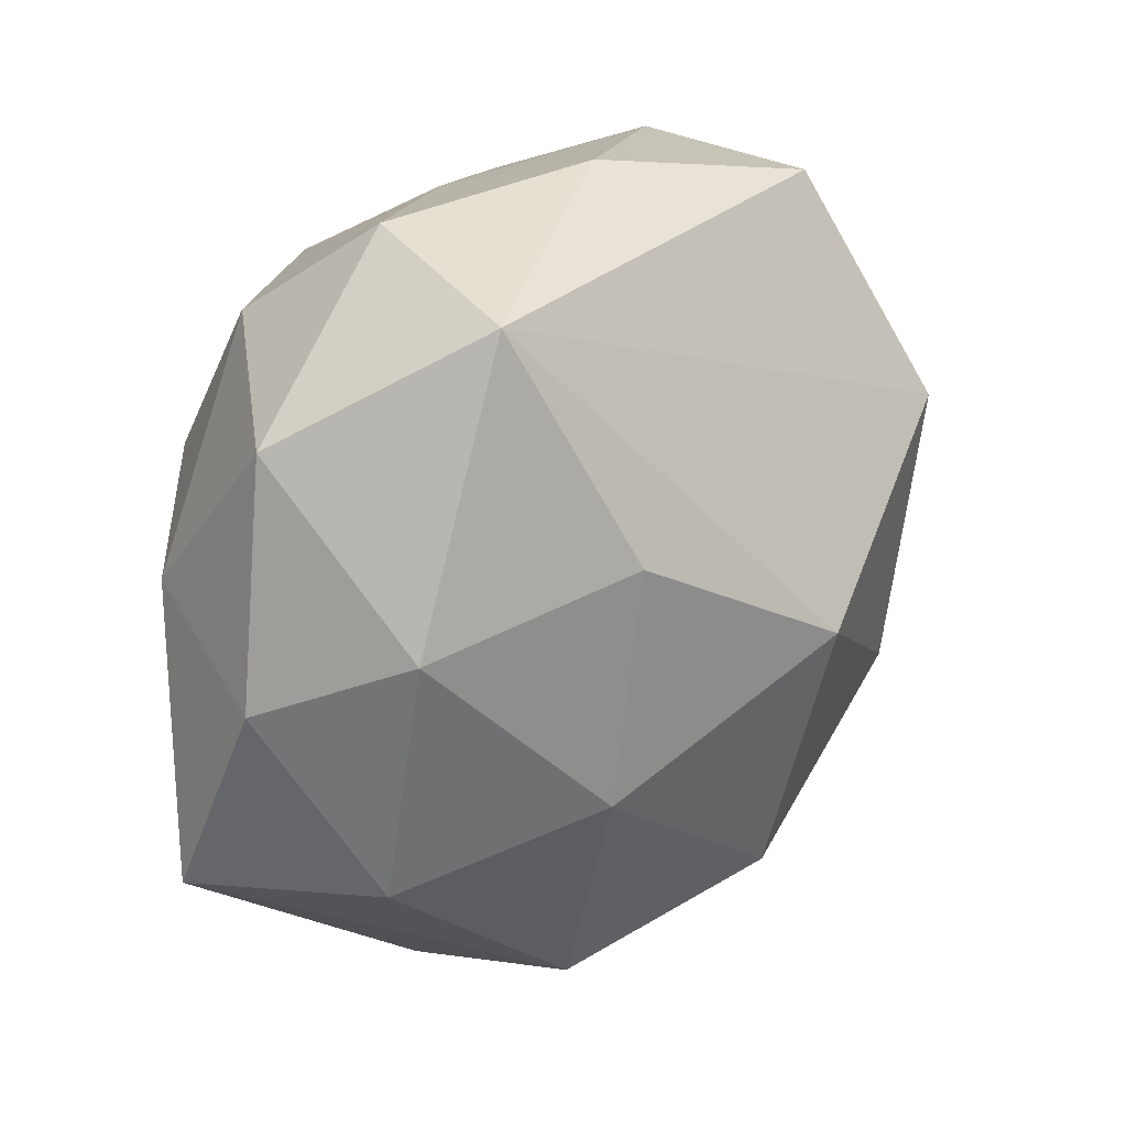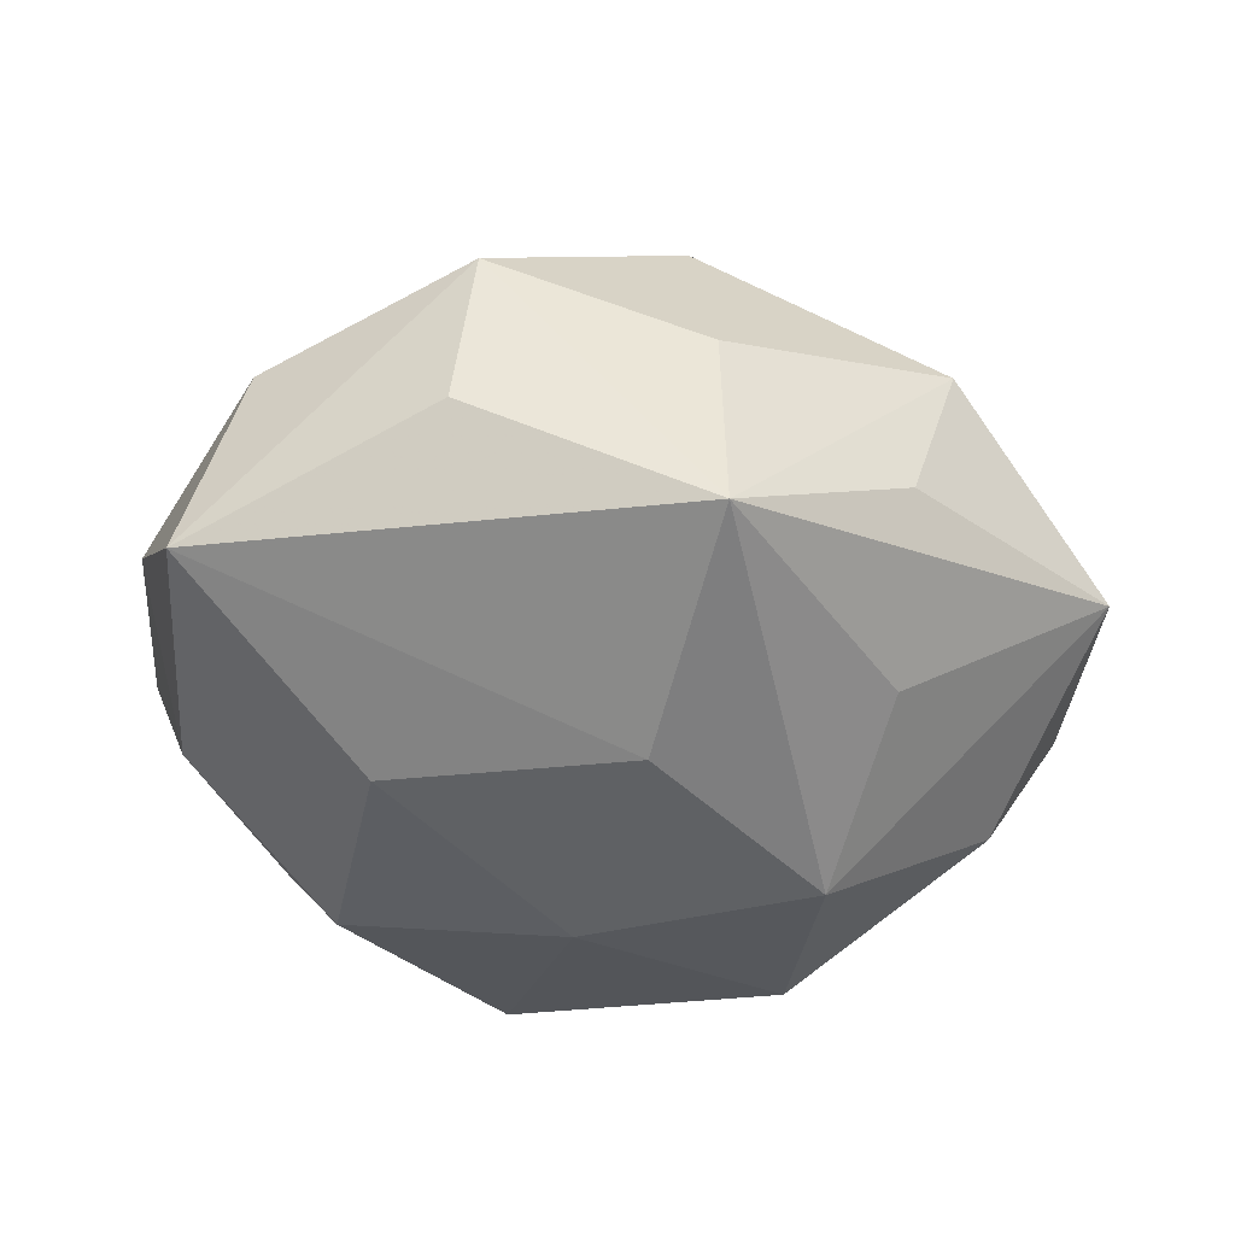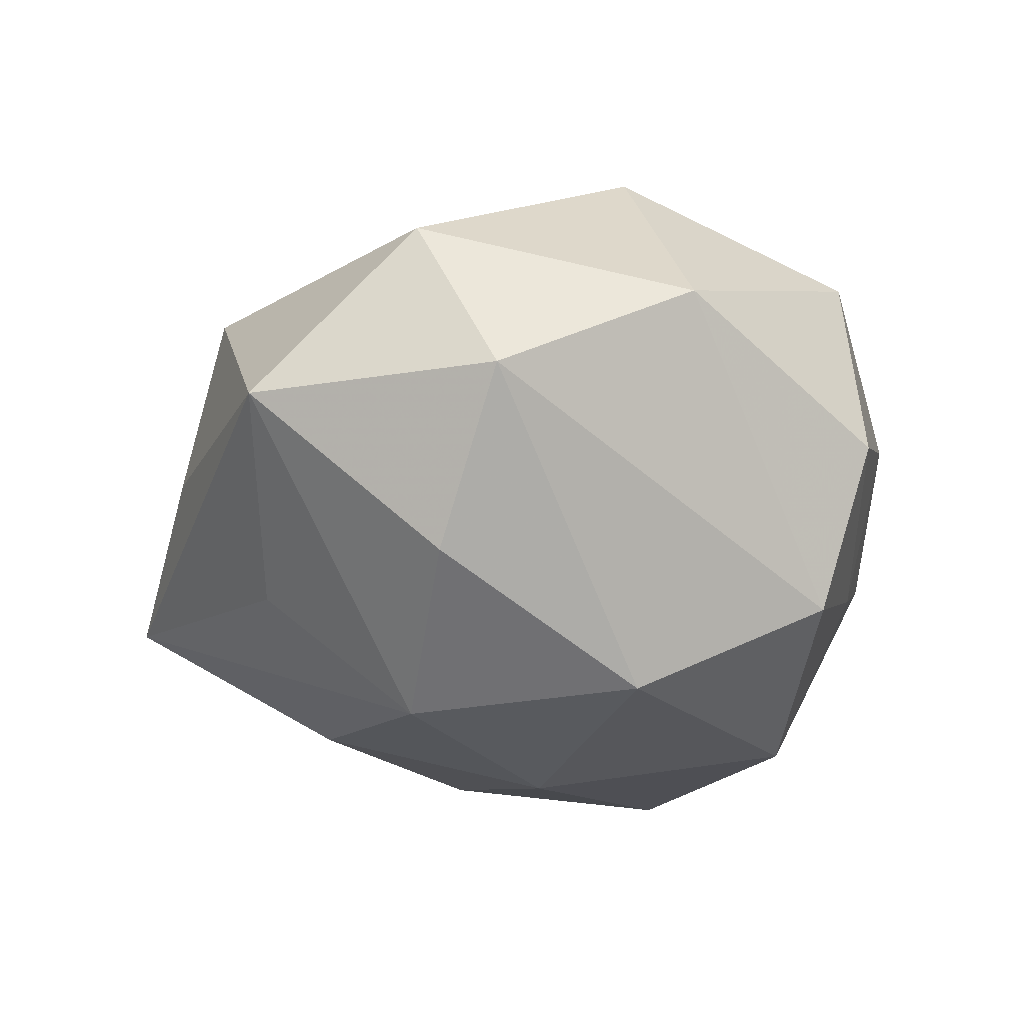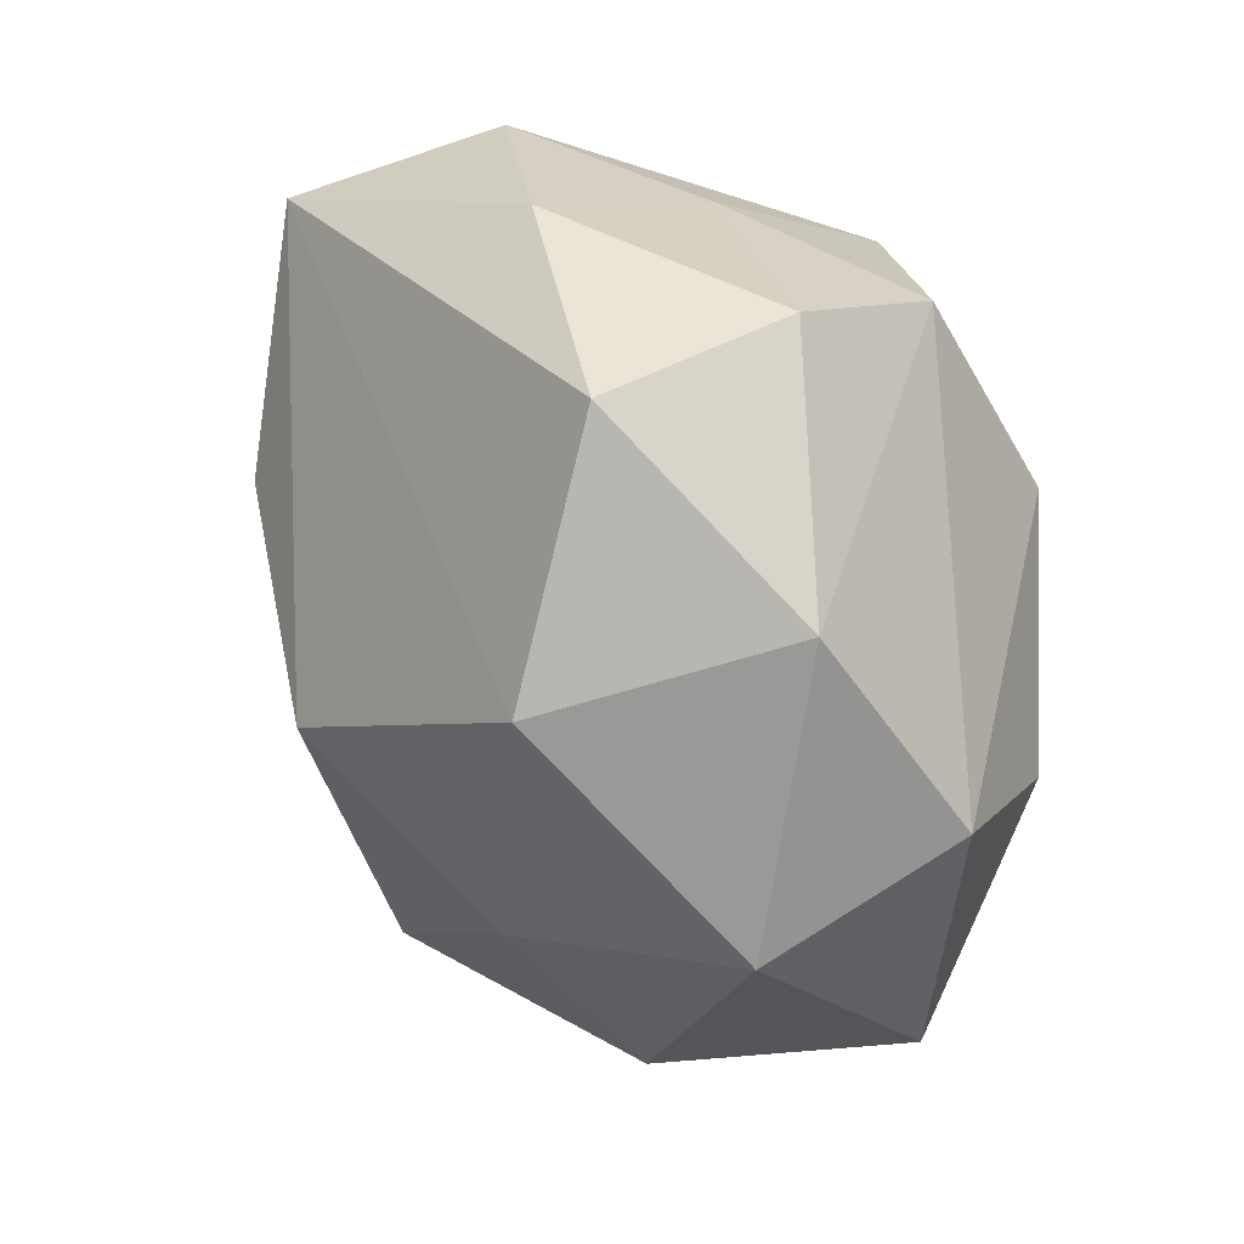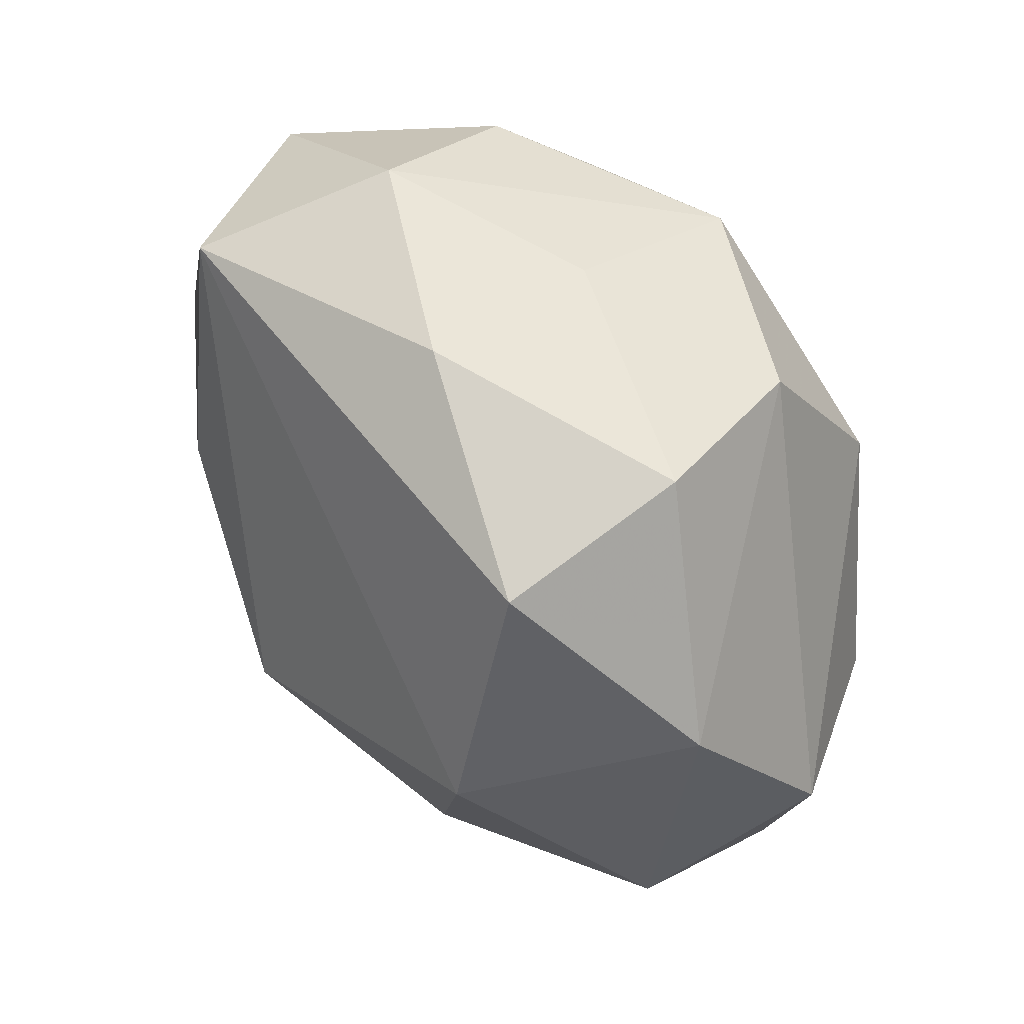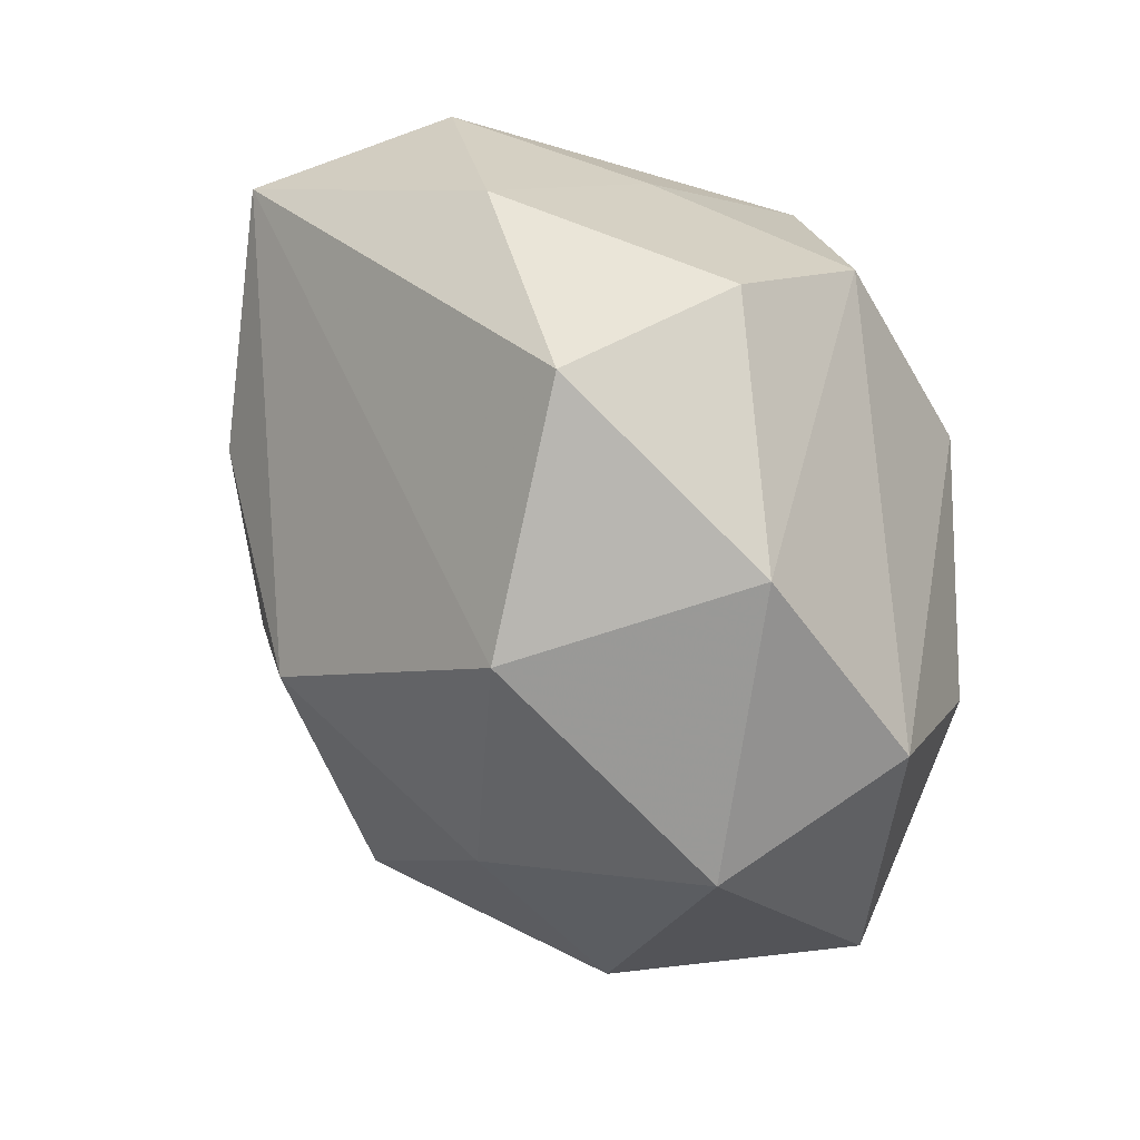
<metadata>
{"format":"obj","ext":"obj","renderer":"f3d","projection":"perspective","resolution":1024,"background":"white","views":[{"elev":20.5,"azim":-51.8,"up":"+Y"},{"elev":-30.4,"azim":-12.2,"up":"+Z"},{"elev":-26.3,"azim":97.9,"up":"+Z"},{"elev":35.6,"azim":59.8,"up":"+Y"},{"elev":68.1,"azim":54.9,"up":"+Y"},{"elev":36.0,"azim":56.9,"up":"+Y"}]}
</metadata>
<code>
v -0.02721 0.002476 0.01166
v -0.03112 -0.002406 0.0007358
v 0.01253 -0.007212 -0.021
v 0.01424 0.02687 -0.002585
v 0.02715 0.01516 0.004051
v 0.03217 0.001882 -0.003496
v 0.01554 -0.008835 0.01774
v -0.01305 -0.02408 0.01171
v 0.0138 -0.02507 -0.001986
v -0.01489 -0.02585 -8.022e-05
v 0.02994 -0.004255 0.009214
v -0.01822 0.01893 -0.01101
v 0.0005767 -0.0312 -0.008446
v -0.01445 0.006672 0.01889
v 0.01117 0.02284 -0.014
v 0.02502 -0.003116 -0.01396
v 0.001317 -0.01961 0.01763
v 0.01432 0.009416 -0.02065
v -0.001947 0.0002775 -0.02195
v 0.01814 -0.02131 0.009279
v -0.01625 -0.008161 -0.01665
v -0.02561 -0.01495 0.007239
v -0.02722 0.003002 -0.01032
v -0.0205 0.02224 0.01269
v 0.01444 -0.01784 -0.01211
v -0.02888 0.01417 0.0004061
v 0.02951 -0.01602 -0.003124
v -0.002077 0.02823 0.005338
v -0.03004 -0.01658 -0.006879
v 0.01924 0.009776 0.01862
v -0.01617 0.007627 -0.01919
v -0.01626 0.02581 -0.0005565
v 0.01445 0.0255 0.01083
v -0.01515 -0.009623 0.01708
v -0.002883 0.01858 -0.0199
v 0.0005783 -0.001109 0.02356
v -0.0007733 -0.01612 -0.01754
v 0.001103 -0.02748 0.005297
v -0.002568 0.02483 -0.007406
f 33 24 30
f 24 26 1
f 6 27 16
f 16 27 3
f 35 15 18
f 18 16 3
f 18 15 6
f 6 16 18
f 33 30 5
f 5 4 33
f 6 15 5
f 15 4 5
f 36 30 24
f 2 1 26
f 35 18 19
f 19 18 3
f 35 19 31
f 31 19 21
f 31 21 29
f 29 10 8
f 11 27 6
f 6 5 11
f 11 5 30
f 32 26 24
f 24 1 14
f 14 36 24
f 23 31 29
f 29 2 23
f 23 2 26
f 17 8 38
f 29 8 22
f 22 2 29
f 1 2 22
f 27 11 20
f 17 38 20
f 39 4 15
f 39 15 35
f 35 32 39
f 33 4 28
f 28 24 33
f 28 32 24
f 4 39 28
f 28 39 32
f 35 31 12
f 12 32 35
f 26 32 12
f 12 23 26
f 31 23 12
f 36 14 34
f 17 36 34
f 34 8 17
f 34 14 1
f 1 22 34
f 34 22 8
f 13 20 38
f 13 10 29
f 13 8 10
f 13 38 8
f 17 20 7
f 7 20 11
f 7 11 30
f 7 36 17
f 30 36 7
f 3 27 25
f 25 13 3
f 27 13 25
f 27 20 9
f 9 13 27
f 20 13 9
f 3 13 37
f 37 19 3
f 21 19 37
f 29 21 37
f 37 13 29

</code>
